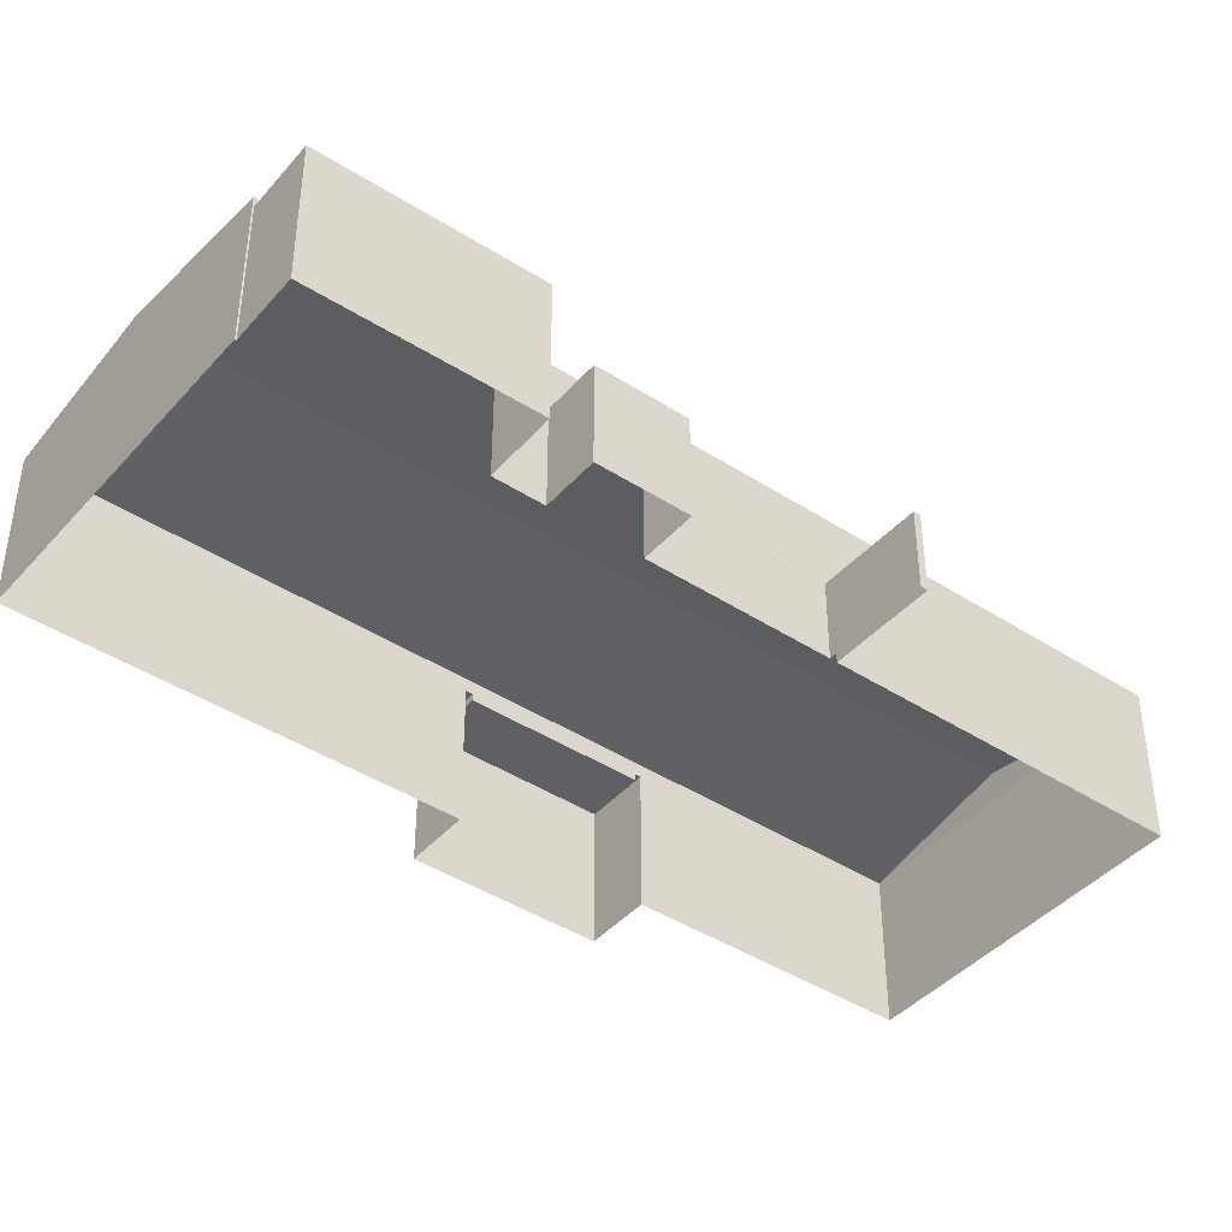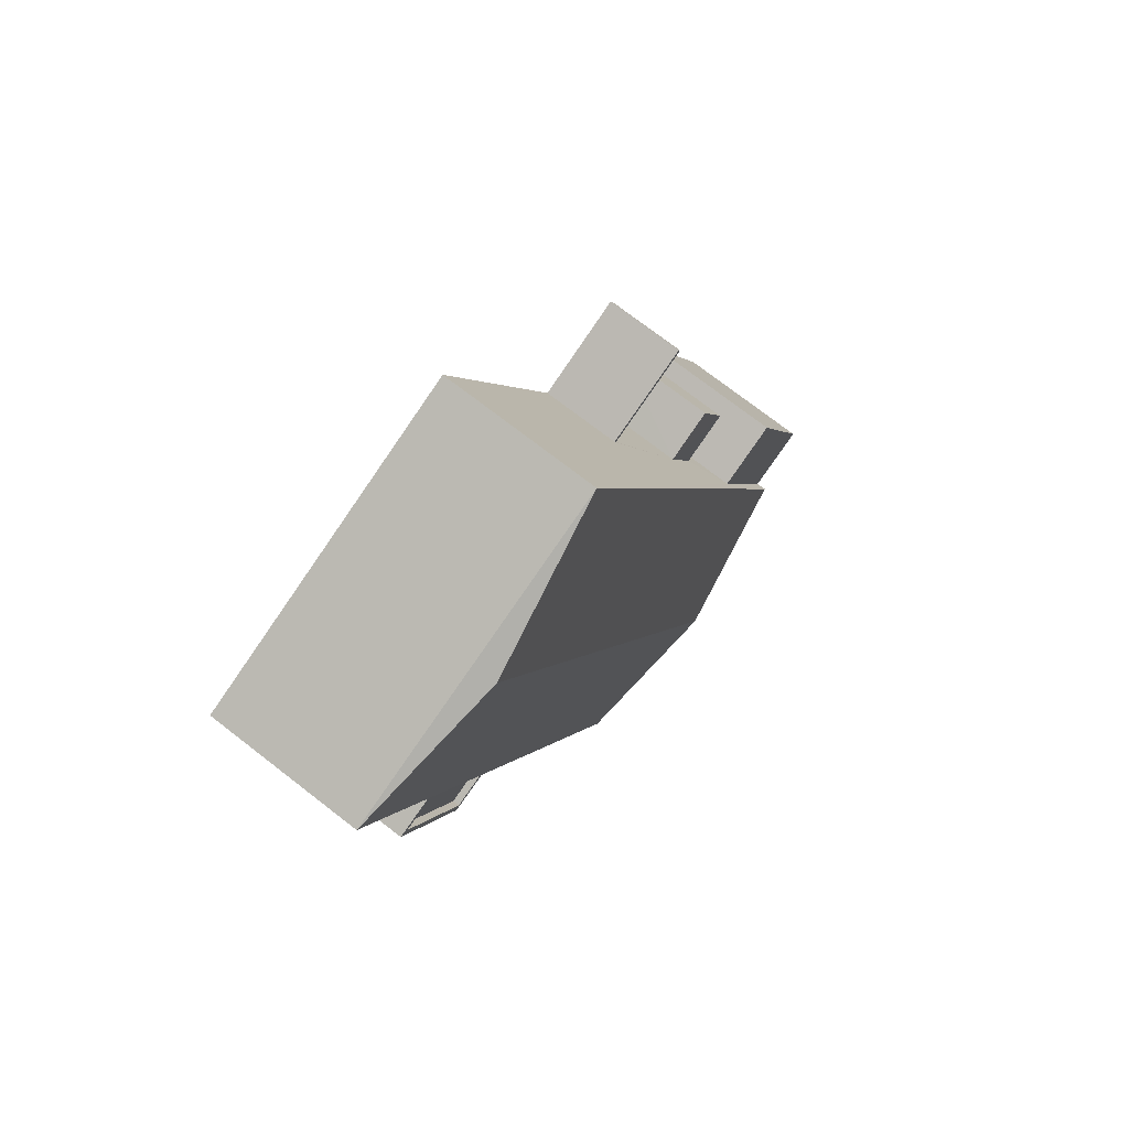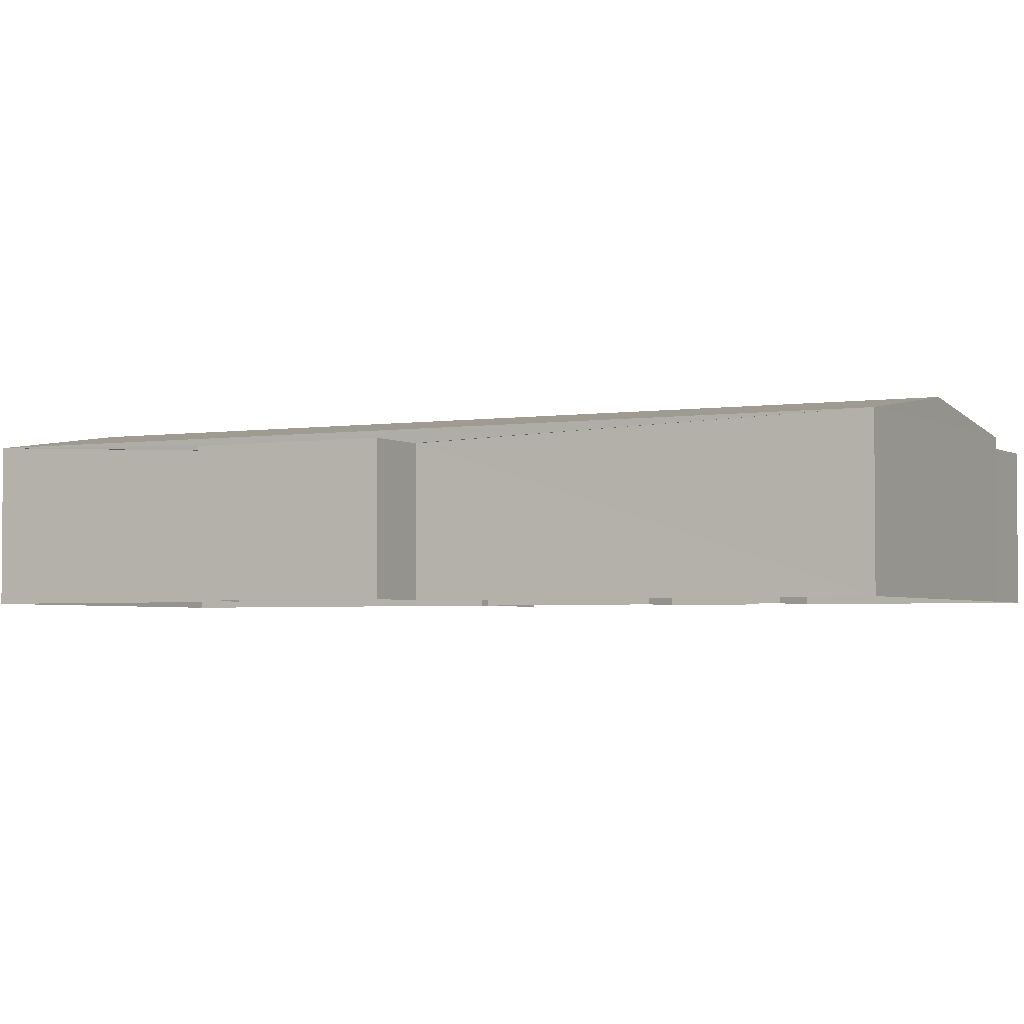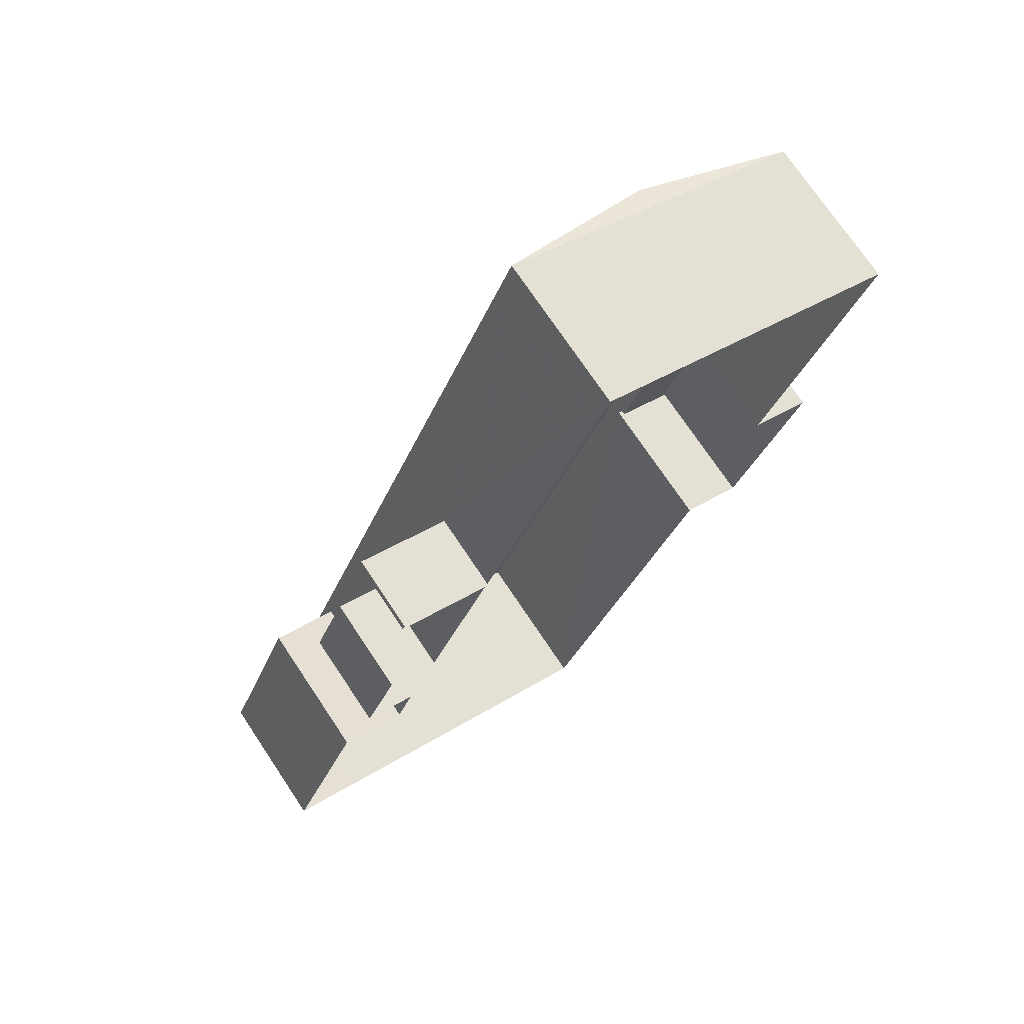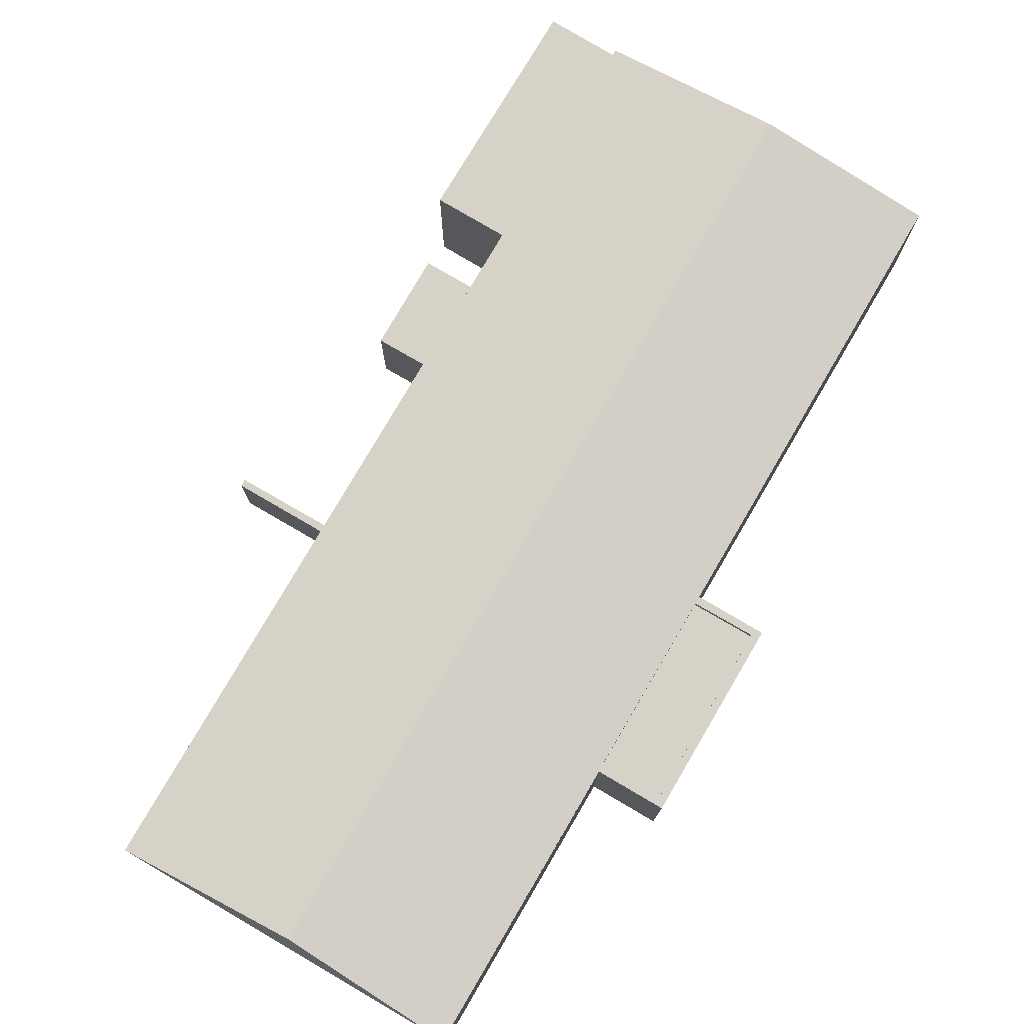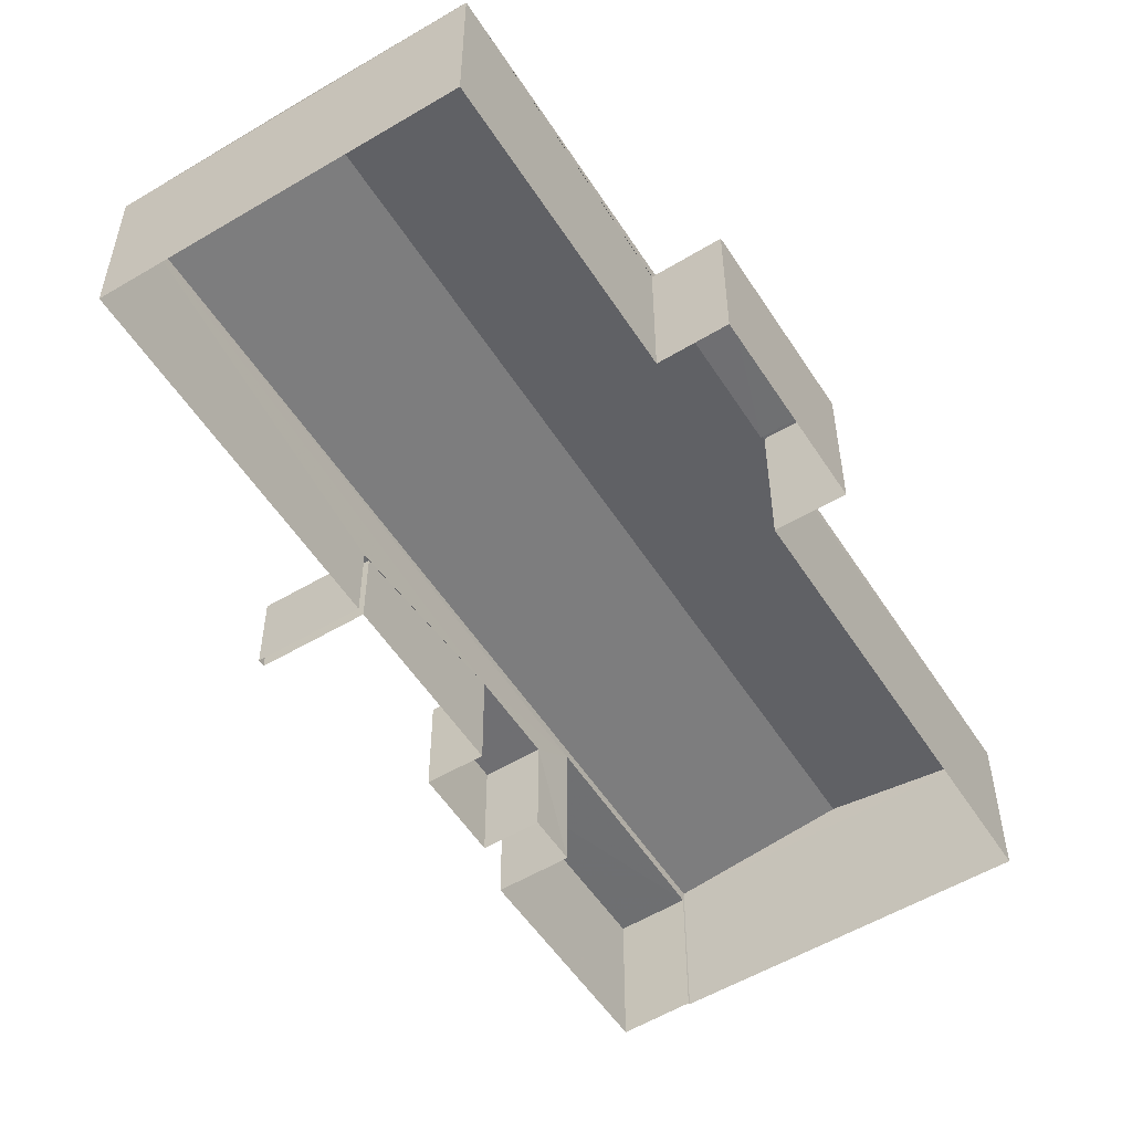
<metadata>
{"format":"obj","ext":"obj","renderer":"f3d","projection":"perspective","resolution":1024,"background":"white","views":[{"elev":-42.5,"azim":74.1,"up":"+Z"},{"elev":74.2,"azim":-52.3,"up":"+Y"},{"elev":-3.0,"azim":-40.2,"up":"+Z"},{"elev":72.8,"azim":146.3,"up":"+Y"},{"elev":77.9,"azim":-127.9,"up":"+Z"},{"elev":-54.7,"azim":-126.0,"up":"+Z"}]}
</metadata>
<code>
v -8.848e+04 -1.007e+05 2.229
v -8.848e+04 -1.007e+05 2.228
v -8.847e+04 -1.007e+05 2.227
v -8.848e+04 -1.007e+05 2.229
v -8.847e+04 -1.007e+05 2.23
v -8.847e+04 -1.007e+05 2.23
v -8.847e+04 -1.007e+05 2.229
v -8.847e+04 -1.007e+05 2.229
v -8.847e+04 -1.007e+05 2.229
v -8.847e+04 -1.007e+05 2.231
v -8.847e+04 -1.007e+05 2.232
v -8.846e+04 -1.007e+05 2.232
v -8.846e+04 -1.007e+05 2.232
v -8.846e+04 -1.007e+05 2.232
v -8.846e+04 -1.007e+05 2.231
v -8.847e+04 -1.007e+05 2.229
v -8.846e+04 -1.007e+05 2.23
v -8.847e+04 -1.007e+05 2.23
v -8.847e+04 -1.007e+05 2.23
v -8.847e+04 -1.007e+05 2.23
v -8.846e+04 -1.007e+05 5.294
v -8.846e+04 -1.007e+05 5.293
v -8.846e+04 -1.007e+05 5.292
v -8.847e+04 -1.007e+05 5.292
v -8.847e+04 -1.007e+05 5.509
v -8.847e+04 -1.007e+05 6.004
v -8.846e+04 -1.007e+05 5.514
v -8.847e+04 -1.007e+05 5.999
v -8.847e+04 -1.007e+05 5.514
v -8.848e+04 -1.007e+05 5.51
v -8.847e+04 -1.007e+05 5.082
v -8.848e+04 -1.007e+05 5.081
v -8.847e+04 -1.007e+05 5.082
v -8.847e+04 -1.007e+05 5.081
v -8.847e+04 -1.007e+05 5.231
v -8.848e+04 -1.007e+05 5.231
v -8.848e+04 -1.007e+05 5.231
v -8.847e+04 -1.007e+05 5.232
v -8.847e+04 -1.007e+05 5.232
v -8.847e+04 -1.007e+05 5.232
v -8.848e+04 -1.007e+05 5.231
v -8.847e+04 -1.007e+05 5.232
v -8.847e+04 -1.007e+05 4.432
v -8.846e+04 -1.007e+05 4.432
v -8.847e+04 -1.007e+05 4.432
v -8.847e+04 -1.007e+05 4.432
v -8.847e+04 -1.007e+05 3.916
v -8.847e+04 -1.007e+05 3.916
v -8.847e+04 -1.007e+05 3.916
v -8.847e+04 -1.007e+05 3.916
f 1 2 3
f 4 1 5
f 6 4 5
f 7 8 9
f 1 3 7
f 10 11 5
f 11 12 13
f 14 12 15
f 16 7 9
f 17 18 19
f 18 5 16
f 12 10 15
f 10 5 20
f 20 18 17
f 5 1 16
f 1 7 16
f 11 10 12
f 18 20 5
f 21 22 23
f 24 21 23
f 25 26 27
f 28 26 25
f 26 28 29
f 29 28 30
f 28 25 30
f 31 32 33
f 31 34 32
f 35 36 37
f 38 39 40
f 36 41 37
f 40 39 42
f 39 41 42
f 37 41 39
f 43 44 45
f 43 46 44
f 47 48 49
f 47 50 48
f 12 14 22
f 21 12 22
f 10 23 15
f 10 24 23
f 23 14 15
f 23 22 14
f 7 3 47
f 3 25 47
f 18 16 50
f 24 25 27
f 50 47 43
f 13 21 27
f 18 50 43
f 10 20 46
f 12 21 13
f 46 43 24
f 10 46 24
f 21 24 27
f 47 25 43
f 43 25 24
f 1 36 2
f 30 2 36
f 30 38 29
f 11 40 5
f 29 40 11
f 35 34 31
f 30 36 35
f 38 35 31
f 38 40 29
f 30 35 38
f 26 29 27
f 27 29 11
f 13 27 11
f 25 3 2
f 30 25 2
f 34 37 32
f 34 35 37
f 31 33 39
f 38 31 39
f 39 33 32
f 37 39 32
f 40 42 6
f 5 40 6
f 41 4 6
f 42 41 6
f 1 4 41
f 36 1 41
f 46 17 44
f 46 20 17
f 43 45 19
f 18 43 19
f 45 17 19
f 45 44 17
f 7 49 8
f 7 47 49
f 49 9 8
f 49 48 9
f 16 9 48
f 50 16 48

</code>
